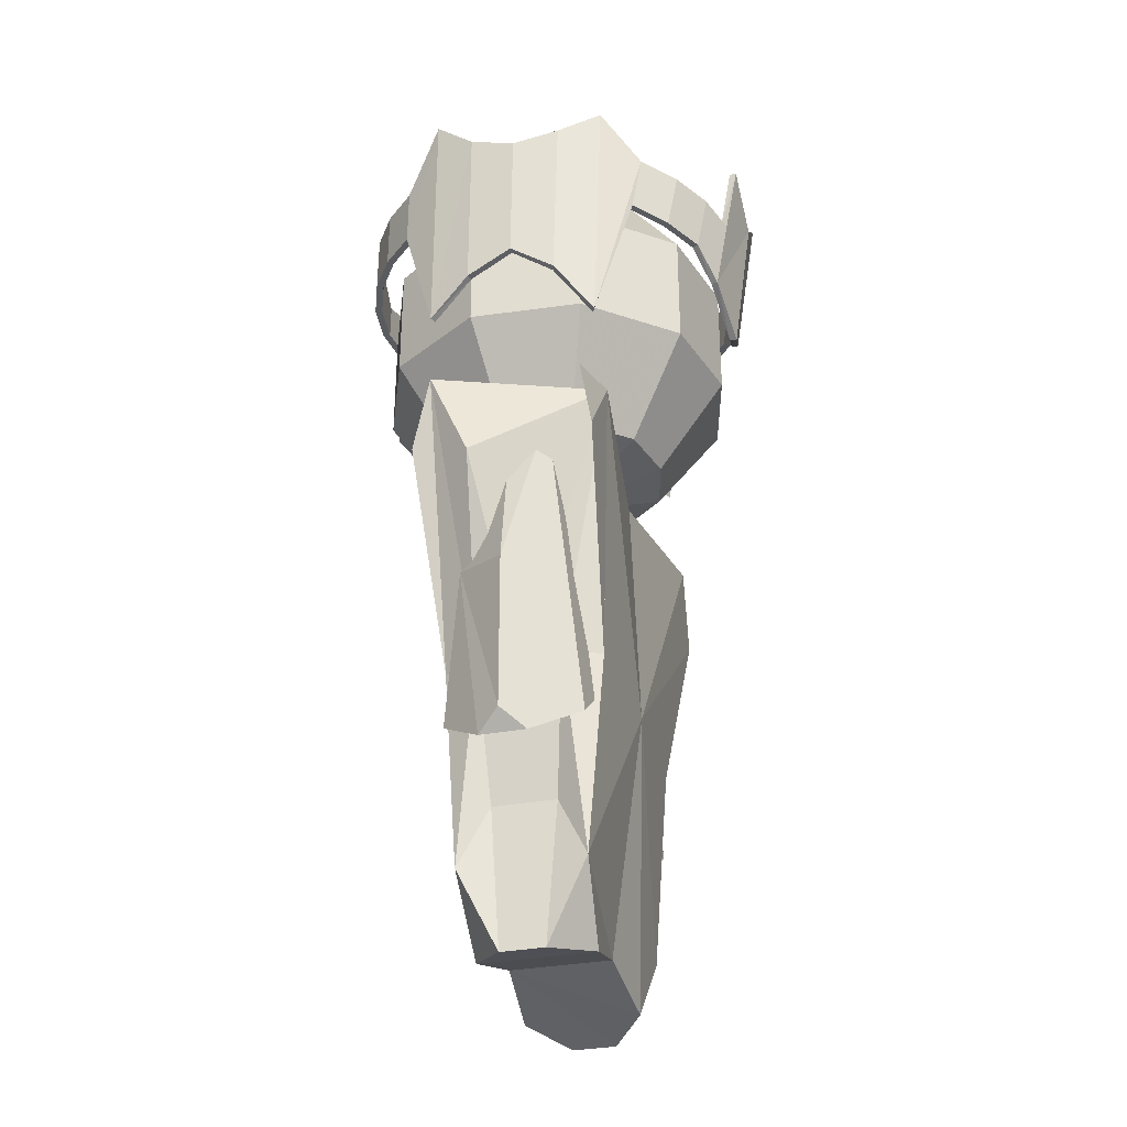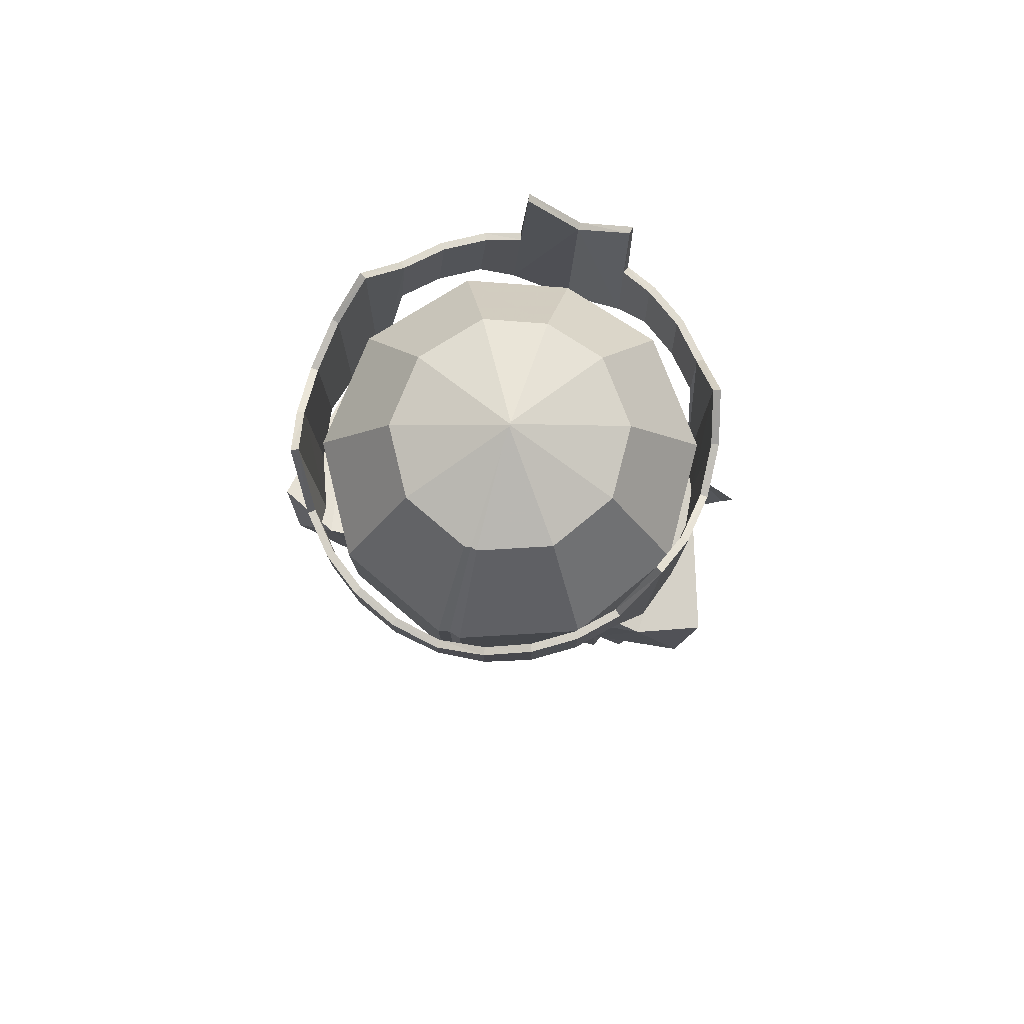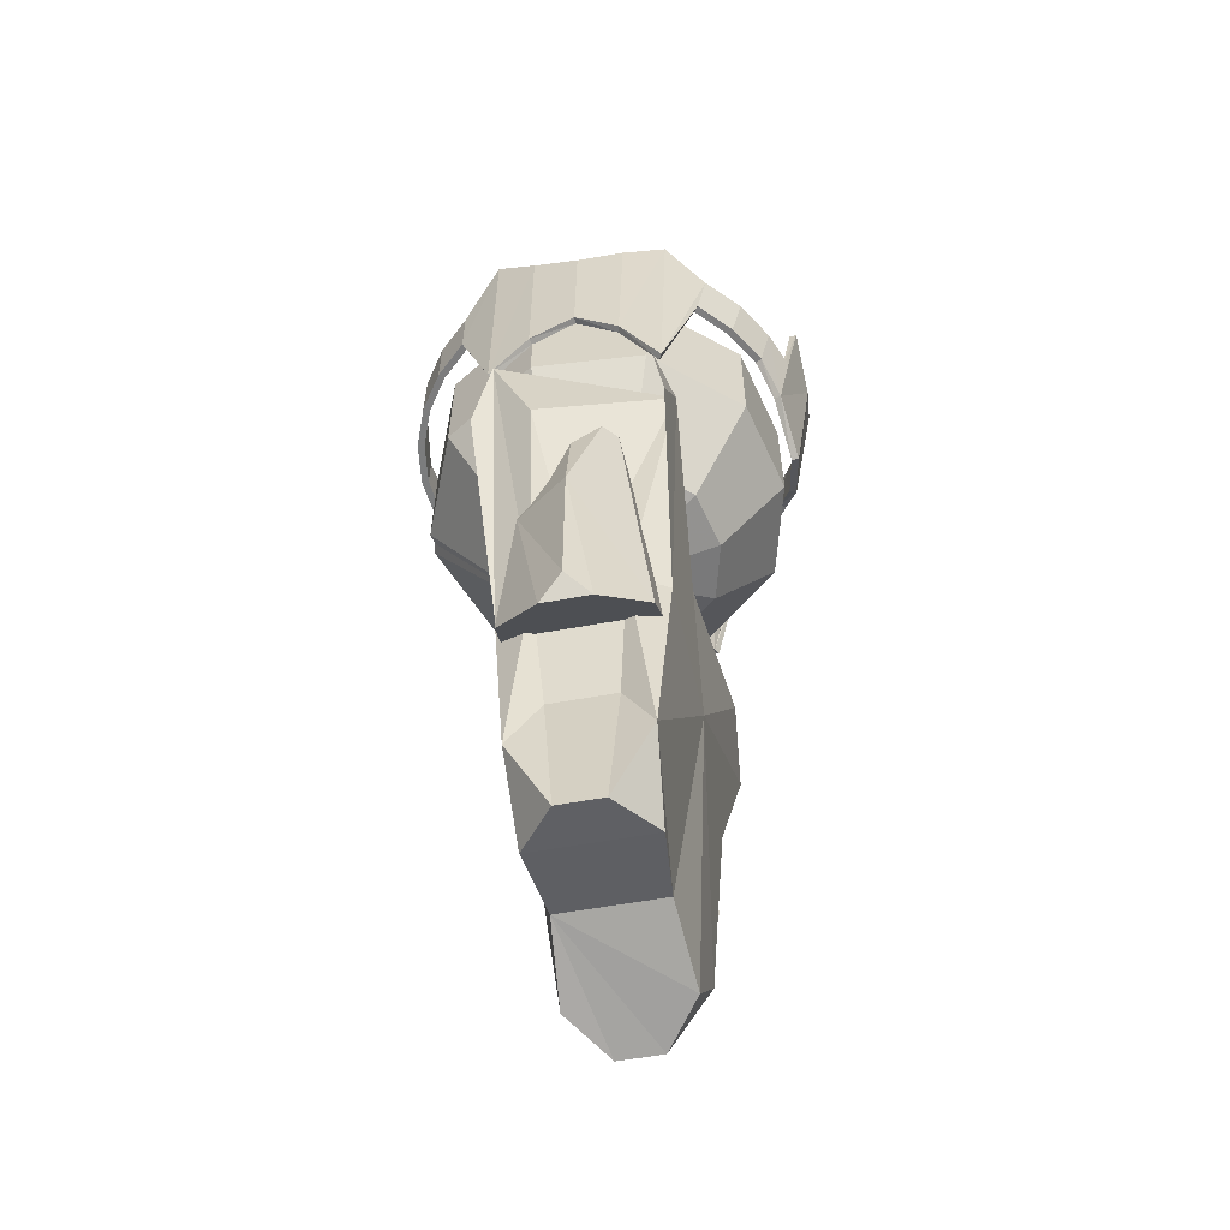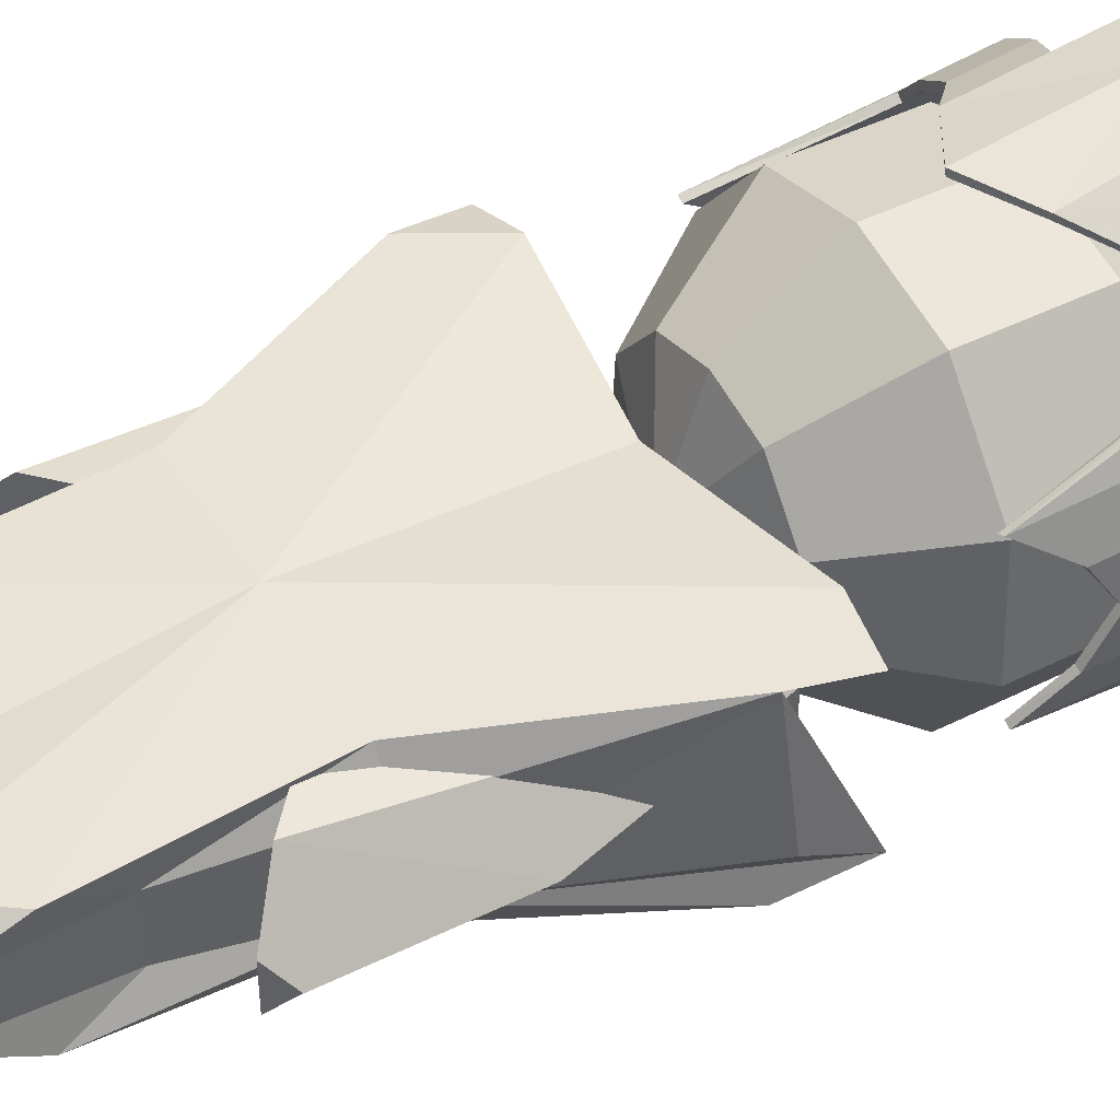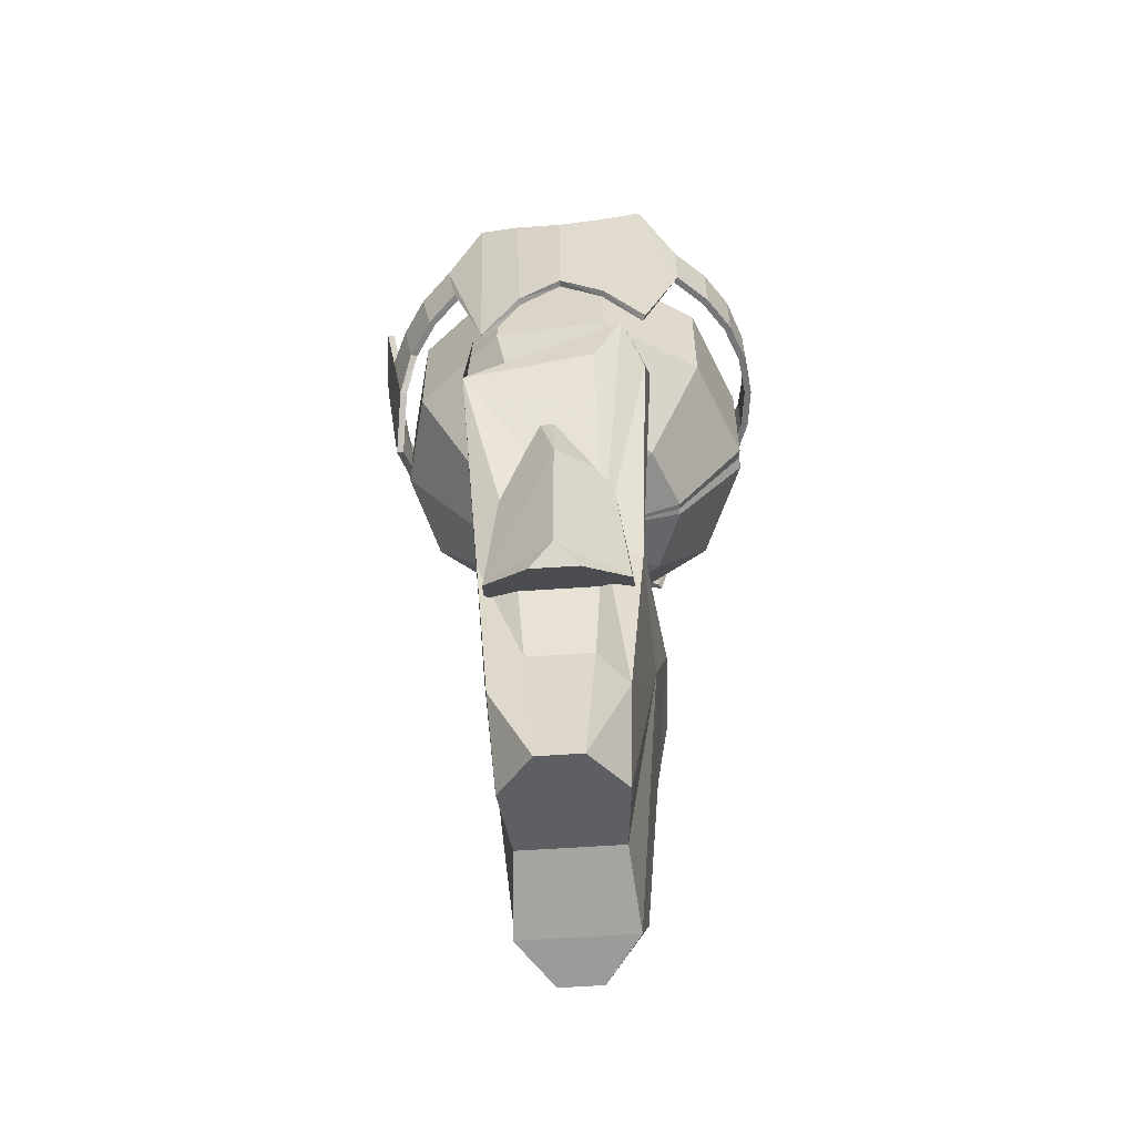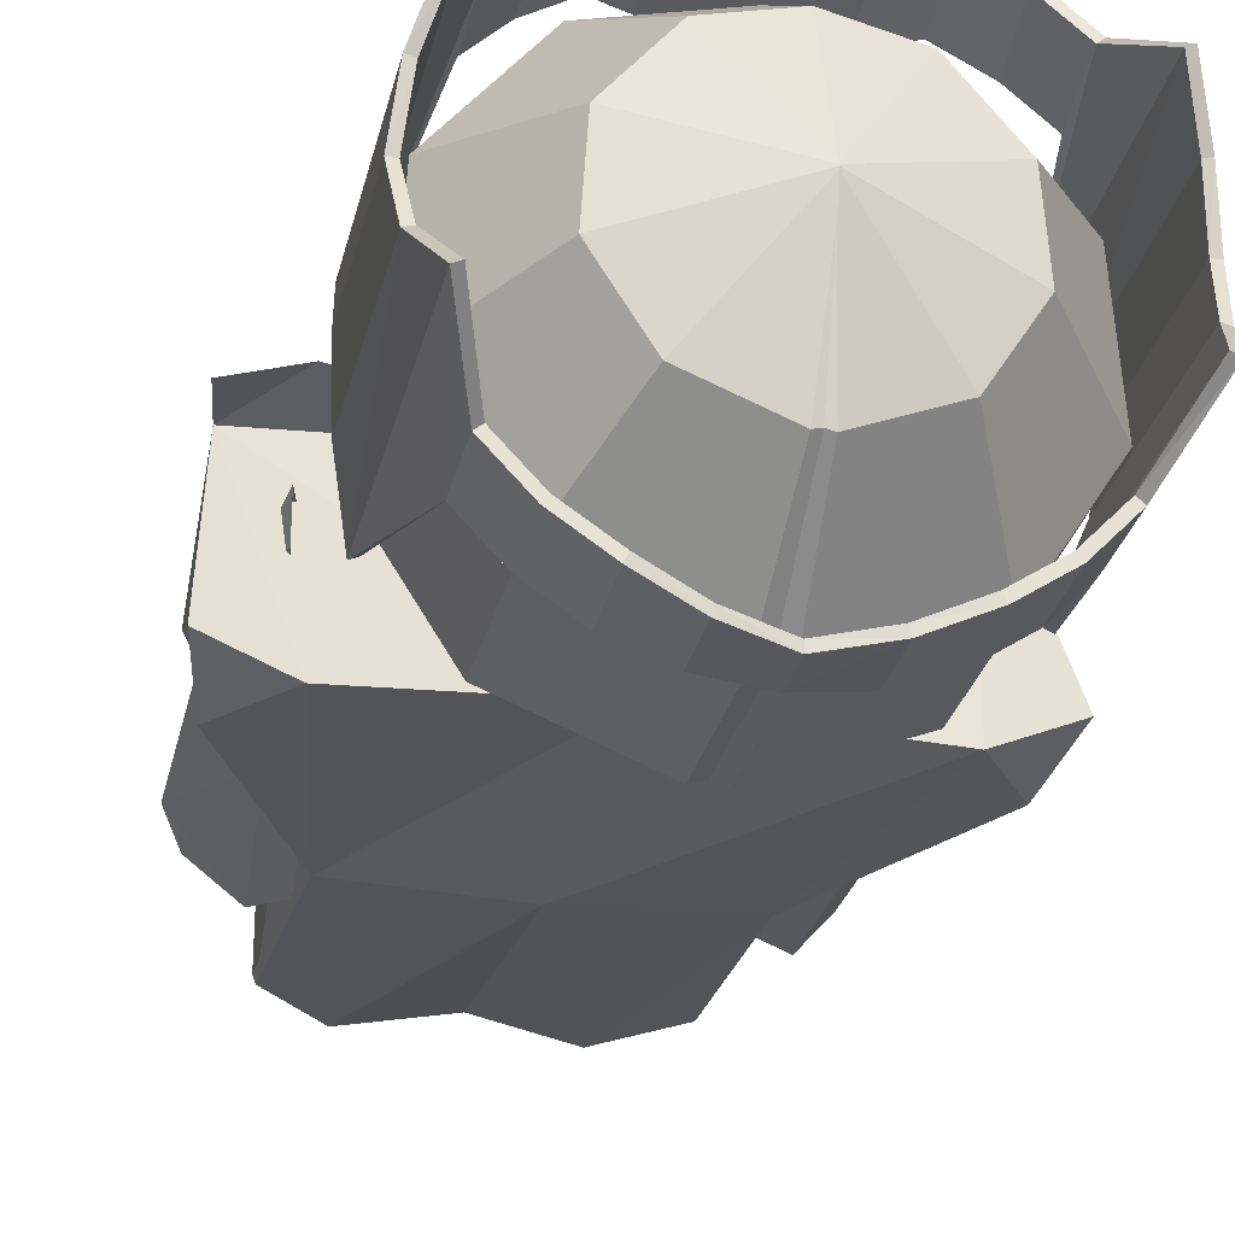
<metadata>
{"format":"obj","ext":"obj","renderer":"f3d","projection":"perspective","resolution":1024,"background":"white","views":[{"elev":-32.4,"azim":-75.2,"up":"+Y"},{"elev":79.1,"azim":-161.5,"up":"+Y"},{"elev":-58.7,"azim":-79.5,"up":"+Y"},{"elev":44.7,"azim":59.7,"up":"+Z"},{"elev":-56.9,"azim":94.2,"up":"+Y"},{"elev":-27.6,"azim":167.5,"up":"+Z"}]}
</metadata>
<code>
v  12.55 110.4 4.366
v  13.12 110.4 -4.095
v  8.605 110.4 -11.27
v  0.7342 110.4 -14.43
v  7.113 110.4 10.88
v  20.42 98.77 7.523
v  21.34 98.77 -6.167
v  14.04 98.77 -17.78
v  1.304 98.77 -22.89
v  11.63 98.77 18.06
v  20.42 84.34 7.522
v  21.34 84.34 -6.167
v  14.04 84.34 -17.78
v  1.304 84.34 -22.89
v  11.63 84.34 18.06
v  12.55 72.67 4.366
v  13.12 72.67 -4.095
v  8.605 72.67 -11.27
v  0.7342 72.67 -14.43
v  7.113 72.67 10.88
v  0.004211 114.8 -0.7896
v  0.004212 114 -3.592
v  0.00421 110.4 12.67
v  0.004211 114.8 -0.4357
v  0.004213 84.34 -22.56
v  0.00421 84.34 20.99
v  0.004213 72.67 -14.25
v  0.004212 68.31 -0.9713
v  0.004212 69.14 -3.592
v  -12.54 110.4 4.366
v  -20.41 98.77 7.522
v  -21.33 98.77 -6.167
v  -13.11 110.4 -4.095
v  -14.03 98.77 -17.78
v  -8.596 110.4 -11.27
v  -1.296 98.77 -22.89
v  -0.7257 110.4 -14.43
v  0.004213 98.77 -22.56
v  0.004213 110.4 -14.25
v  -7.105 110.4 10.88
v  -11.62 98.77 18.06
v  -20.41 84.34 7.522
v  -21.33 84.34 -6.167
v  -14.03 84.34 -17.78
v  -1.296 84.34 -22.89
v  -11.62 84.34 18.06
v  -12.54 72.67 4.366
v  -13.11 72.67 -4.095
v  -8.596 72.67 -11.27
v  -0.7257 72.67 -14.43
v  -7.105 72.67 10.88
v  0.004211 114.8 -0.6642
v  0.004212 114.8 -0.9713
v  0.00421 98.77 20.99
v  0.00421 72.67 12.67
v  0.004211 68.27 -0.7896
v  0.004211 68.28 -0.6642
v  0.004211 68.33 -0.4357
v  21.19 69.96 10.92
v  21.19 69.96 -11.6
v  9.718 4.952 6.448
v  9.718 4.952 -7.128
v  27.76 69.29 9.226
v  26.7 61.64 10.35
v  26.7 61.64 -11.03
v  28.47 69.96 -8.524
v  16.36 13.27 7.021
v  15.45 3.613 2.235
v  15.45 3.613 -2.914
v  16.36 13.27 -7.7
v  15.96 37.45 8.893
v  15.96 37.45 -9.573
v  15.45 3.613 -0.3396
v  18.24 37.45 -0.3396
v  28.1 62.83 -5.186
v  18.24 37.45 -5.264
v  18.24 37.45 4.585
v  0.004211 7.844 5.592
v  0.004211 67.06 -9.181
v  0.004211 67.06 8.502
v  0.004211 37.45 9.509
v  15.33 20.53 3.41
v  15.33 20.53 -4.089
v  -26.7 61.64 10.35
v  -27.76 69.29 9.226
v  -18.23 37.45 4.585
v  -15.95 37.45 8.893
v  -26.7 61.64 -11.03
v  -21.19 69.96 -11.6
v  0.004211 37.45 -10.19
v  -15.95 37.45 -9.573
v  -21.19 69.96 10.92
v  -28.47 69.96 -8.524
v  -9.718 4.952 6.448
v  -16.36 13.27 7.021
v  -15.45 3.613 2.235
v  -9.718 4.952 -7.128
v  -15.45 3.613 -2.914
v  -16.36 13.27 -7.7
v  -15.32 20.53 -4.089
v  -18.23 37.45 -5.264
v  -27.5 60.01 -4.173
v  -18.23 37.45 -0.3396
v  -15.32 20.53 3.41
v  0.004211 7.844 -6.271
v  -19.91 28.43 7.661
v  -25.9 27 -0.3396
v  -19.86 28.42 -8.343
v  -24.07 24.76 2.411
v  -23.44 25.3 -0.3396
v  -24.06 24.75 -3.083
v  -26.09 45.85 -0.3396
v  -21.28 47.41 5.833
v  -21.25 47.4 -6.513
v  -22.64 66.39 4.004
v  -22.64 66.39 -4.683
v  -22.64 66.39 -0.3396
v  -15.11 32.58 -0.3396
v  -15.11 32.58 -8.648
v  -15.11 32.58 7.969
v  -18.88 49.48 5.987
v  -18.88 49.48 -6.666
v  19.29 28.43 7.661
v  25.28 27 -0.3396
v  19.23 28.42 -8.343
v  23.45 24.76 2.411
v  22.81 25.3 -0.3396
v  23.43 24.75 -3.083
v  25.46 45.85 -0.3396
v  20.65 47.41 5.833
v  20.63 47.4 -6.513
v  22.02 66.39 4.004
v  22.02 66.39 -4.683
v  22.02 66.39 -0.3396
v  14.49 32.58 -0.3396
v  14.49 32.58 -8.648
v  14.49 32.58 7.969
v  18.25 49.48 5.987
v  18.25 49.48 -6.666
v  0.2738 101.9 -25.59
v  -5.07 101.9 -24.93
v  -9.983 101.9 -23.05
v  -14.32 101.9 -20.09
v  -17.95 101.9 -16.19
v  -20.71 85.67 -11.53
v  -22.44 90.06 -6.347
v  -23.04 92.72 -0.7329
v  -22.45 89.28 4.614
v  -20.86 82.96 9.383
v  -18.25 100.6 13.8
v  -14.73 99.84 17.58
v  -10.44 99.13 20.51
v  -5.841 114.3 25.25
v  -6.614 95.69 22.18
v  0.2738 91.4 23.17
v  0.2738 109.3 25.59
v  5.617 101.9 -24.93
v  10.53 101.9 -23.05
v  14.86 101.9 -20.09
v  18.5 101.9 -16.19
v  21.25 85.67 -11.53
v  22.98 90.06 -6.347
v  23.58 92.72 -0.7329
v  23 89.28 4.614
v  21.41 82.96 9.383
v  18.8 100.6 13.8
v  15.28 99.84 17.58
v  10.99 99.13 20.51
v  6.389 114.3 25.25
v  7.162 95.69 22.18
v  -5.083 108.2 -24.91
v  -9.983 109.4 -23.03
v  -14.31 109.4 -20.08
v  -17.93 109.4 -16.19
v  -20.68 117.6 -11.55
v  -22.42 112.5 -6.341
v  -23.04 110.2 -0.5886
v  -22.42 111.6 5.162
v  -20.68 114.7 10.37
v  -17.95 108 14.99
v  -14.32 107.2 18.89
v  -10.04 106.5 21.81
v  -6.29 105 23.7
v  5.63 108.2 -24.91
v  0.2738 106.5 -25.57
v  10.53 109.4 -23.03
v  14.85 109.4 -20.08
v  18.48 109.4 -16.19
v  21.23 117.6 -11.55
v  22.97 112.5 -6.341
v  23.59 110.2 -0.5886
v  22.97 111.6 5.162
v  21.23 114.7 10.37
v  18.5 108 14.99
v  14.87 107.2 18.89
v  10.59 106.5 21.81
v  6.838 105 23.7
v  0.2738 101.9 -24.69
v  -4.879 101.9 -24.05
v  -9.614 101.9 -22.24
v  -13.79 101.9 -19.39
v  -17.28 101.9 -15.66
v  -19.93 85.67 -11.18
v  -21.63 90.06 -6.107
v  -22.2 92.72 -0.7364
v  -21.64 89.29 4.372
v  -20.09 82.96 9.026
v  -17.58 100.6 13.26
v  -14.2 99.91 16.89
v  -10.02 99.22 19.74
v  -5.694 114.4 24.37
v  -6.364 95.8 21.33
v  0.2738 91.52 22.28
v  0.2738 109.4 24.7
v  5.427 101.9 -24.05
v  10.16 101.9 -22.24
v  14.34 101.9 -19.39
v  17.82 101.9 -15.66
v  20.48 85.67 -11.18
v  22.17 90.06 -6.107
v  22.75 92.72 -0.7364
v  22.19 89.29 4.372
v  20.64 82.96 9.026
v  18.13 100.6 13.26
v  14.75 99.91 16.89
v  10.57 99.22 19.74
v  6.241 114.4 24.37
v  6.911 95.8 21.33
v  -4.875 108.2 -24.04
v  -9.607 109.4 -22.22
v  -13.78 109.4 -19.38
v  -17.26 109.4 -15.65
v  -19.92 117.6 -11.17
v  -21.61 112.5 -6.103
v  -22.21 110.2 -0.5854
v  -21.61 111.6 4.931
v  -19.92 114.7 9.999
v  -17.27 108.1 14.47
v  -13.79 107.3 18.19
v  -9.615 106.6 21.04
v  -6.029 105.1 22.85
v  5.423 108.2 -24.04
v  0.2738 106.5 -24.67
v  10.15 109.4 -22.22
v  14.33 109.4 -19.38
v  17.81 109.4 -15.65
v  20.47 117.6 -11.17
v  22.16 112.5 -6.103
v  22.75 110.2 -0.5854
v  22.16 111.6 4.931
v  20.47 114.7 9.999
v  17.81 108.1 14.47
v  14.33 107.3 18.19
v  10.16 106.6 21.04
v  6.576 105.1 22.85
o Object006
g Object006
f 6 7 2 1
f 7 8 3 2
f 8 9 4 3
f 9 38 39 4
f 10 6 1 5
f 11 12 7 6
f 12 13 8 7
f 13 14 9 8
f 14 25 38 9
f 15 11 6 10
f 16 17 12 11
f 17 18 13 12
f 18 19 14 13
f 19 27 25 14
f 20 16 11 15
f 1 2 21 52
f 2 3 53 21
f 3 4 22 53
f 4 39 22
f 5 24 23
f 5 1 52 24
f 10 5 23 54
f 15 10 54 26
f 20 15 26 55
f 17 16 57 56
f 18 17 56 28
f 19 18 28 29
f 19 29 27
f 20 55 58
f 16 20 58 57
f 33 32 31 30
f 35 34 32 33
f 37 36 34 35
f 39 38 36 37
f 30 31 41 40
f 32 43 42 31
f 34 44 43 32
f 36 45 44 34
f 38 25 45 36
f 31 42 46 41
f 43 48 47 42
f 44 49 48 43
f 45 50 49 44
f 25 27 50 45
f 42 47 51 46
f 21 33 30 52
f 53 35 33 21
f 22 37 35 53
f 39 37 22
f 24 40 23
f 52 30 40 24
f 23 40 41 54
f 54 41 46 26
f 26 46 51 55
f 57 47 48 56
f 56 48 49 28
f 28 49 50 29
f 29 50 27
f 55 51 58
f 58 51 47 57
f 72 90 79 60 65
f 64 63 59
f 66 65 60
f 68 67 61
f 70 69 62
f 81 78 61 67 71
f 76 83 70 72
f 76 72 65 66 75
f 82 67 68
f 105 62 69 73 68 61 78
f 64 71 77 74 76 75 66 60 79 80 59 63
f 81 71 64 59 80
f 90 72 70 62 105
f 92 80 79 89 93 102 103 86 87 84 85
f 89 79 90 91 88
f 85 84 92
f 88 93 89
f 95 96 94
f 98 99 97
f 95 94 78 81 87
f 99 100 101 91
f 102 101 103
f 93 88 91 101 102
f 95 104 96
f 94 96 98 97 105 78
f 92 84 87 81 80
f 97 99 91 90 105
f 112 113 115 117
f 114 112 117 116
f 113 121 115
f 106 109 110 118 120
f 110 111 108 119 118
f 108 114 122 119
f 111 110 109 107
f 112 107 109 106 113
f 114 108 111 107 112
f 113 106 120 121
f 114 116 122
f 132 130 129 134
f 134 129 131 133
f 138 130 132
f 135 127 126 123 137
f 136 125 128 127 135
f 139 131 125 136
f 126 127 128 124
f 123 126 124 129 130
f 124 128 125 131 129
f 137 123 130 138
f 133 131 139
f 171 185 140 141
f 172 171 141 142
f 173 172 142 143
f 174 173 143 144
f 175 174 144 145
f 176 175 145 146
f 177 176 146 147
f 178 177 147 148
f 179 178 148 149
f 180 179 149 150
f 181 180 150 151
f 182 181 151 152
f 154 183 182 152
f 156 153 183 154 155
f 184 157 140 185
f 186 158 157 184
f 187 159 158 186
f 188 160 159 187
f 189 161 160 188
f 190 162 161 189
f 191 163 162 190
f 192 164 163 191
f 193 165 164 192
f 194 166 165 193
f 195 167 166 194
f 196 168 167 195
f 196 197 170 168
f 156 155 170 197 169
f 229 199 198 243
f 230 200 199 229
f 231 201 200 230
f 232 202 201 231
f 233 203 202 232
f 234 204 203 233
f 235 205 204 234
f 236 206 205 235
f 237 207 206 236
f 238 208 207 237
f 239 209 208 238
f 240 210 209 239
f 212 210 240 241
f 214 213 212 241 211
f 242 243 198 215
f 244 242 215 216
f 245 244 216 217
f 246 245 217 218
f 247 246 218 219
f 248 247 219 220
f 249 248 220 221
f 250 249 221 222
f 251 250 222 223
f 252 251 223 224
f 253 252 224 225
f 254 253 225 226
f 254 226 228 255
f 214 227 255 228 213
f 171 229 243 185
f 140 198 199 141
f 172 230 229 171
f 141 199 200 142
f 173 231 230 172
f 142 200 201 143
f 174 232 231 173
f 143 201 202 144
f 175 233 232 174
f 144 202 203 145
f 176 234 233 175
f 145 203 204 146
f 177 235 234 176
f 146 204 205 147
f 178 236 235 177
f 147 205 206 148
f 179 237 236 178
f 148 206 207 149
f 180 238 237 179
f 149 207 208 150
f 181 239 238 180
f 150 208 209 151
f 182 240 239 181
f 151 209 210 152
f 152 210 212 154
f 183 241 240 182
f 156 214 211 153
f 153 211 241 183
f 154 212 213 155
f 185 243 242 184
f 157 215 198 140
f 184 242 244 186
f 158 216 215 157
f 186 244 245 187
f 159 217 216 158
f 187 245 246 188
f 160 218 217 159
f 188 246 247 189
f 161 219 218 160
f 189 247 248 190
f 162 220 219 161
f 190 248 249 191
f 163 221 220 162
f 191 249 250 192
f 164 222 221 163
f 192 250 251 193
f 165 223 222 164
f 193 251 252 194
f 166 224 223 165
f 194 252 253 195
f 167 225 224 166
f 195 253 254 196
f 168 226 225 167
f 196 254 255 197
f 170 228 226 168
f 169 227 214 156
f 197 255 227 169
f 155 213 228 170
f 82 68 69 83
f 83 76 77 82
f 98 96 104 100
f 104 86 103 101 100
f 95 87 86 104
f 99 98 100
f 82 77 71 67
f 83 69 70

</code>
